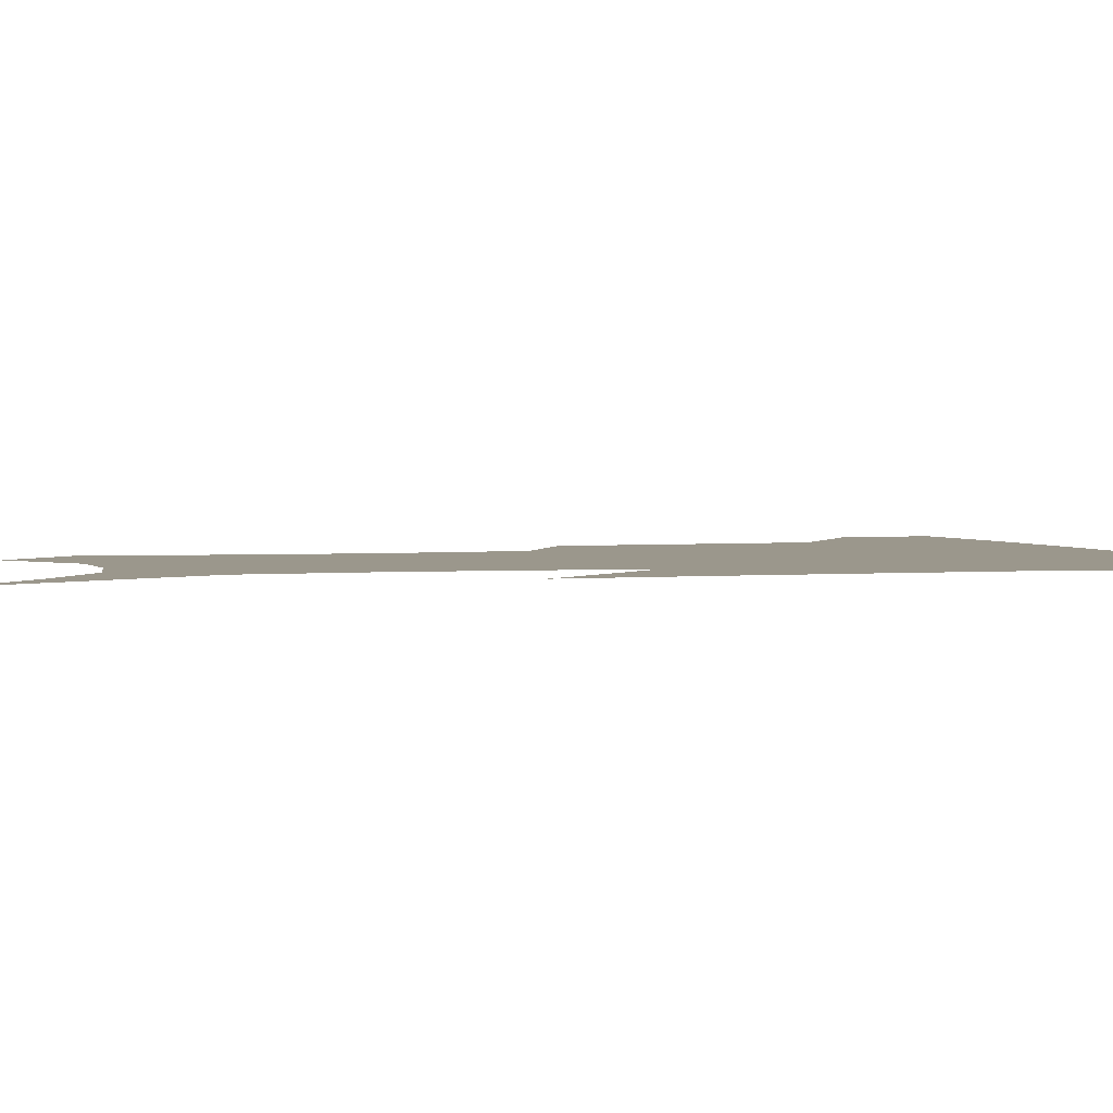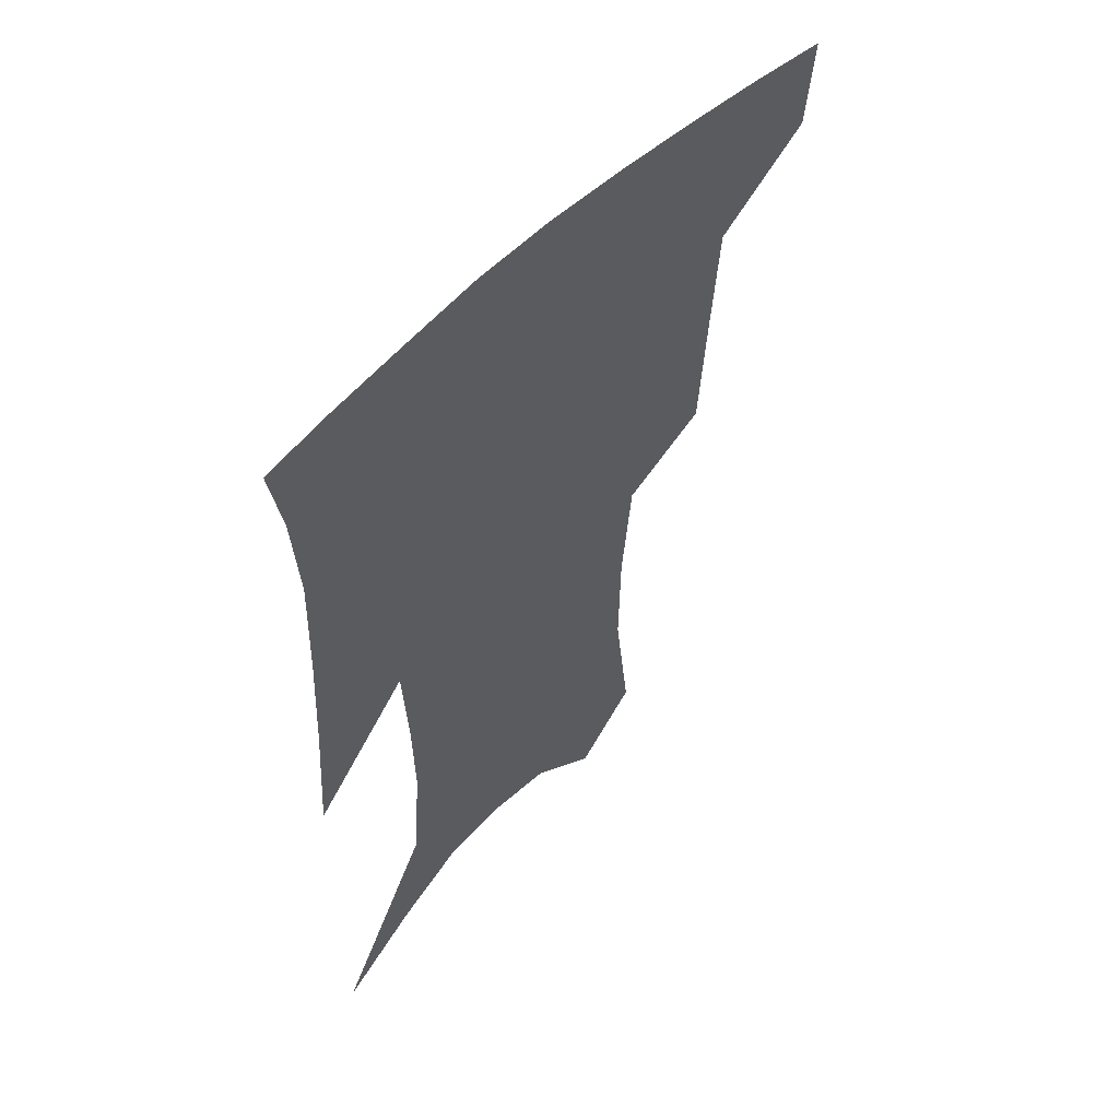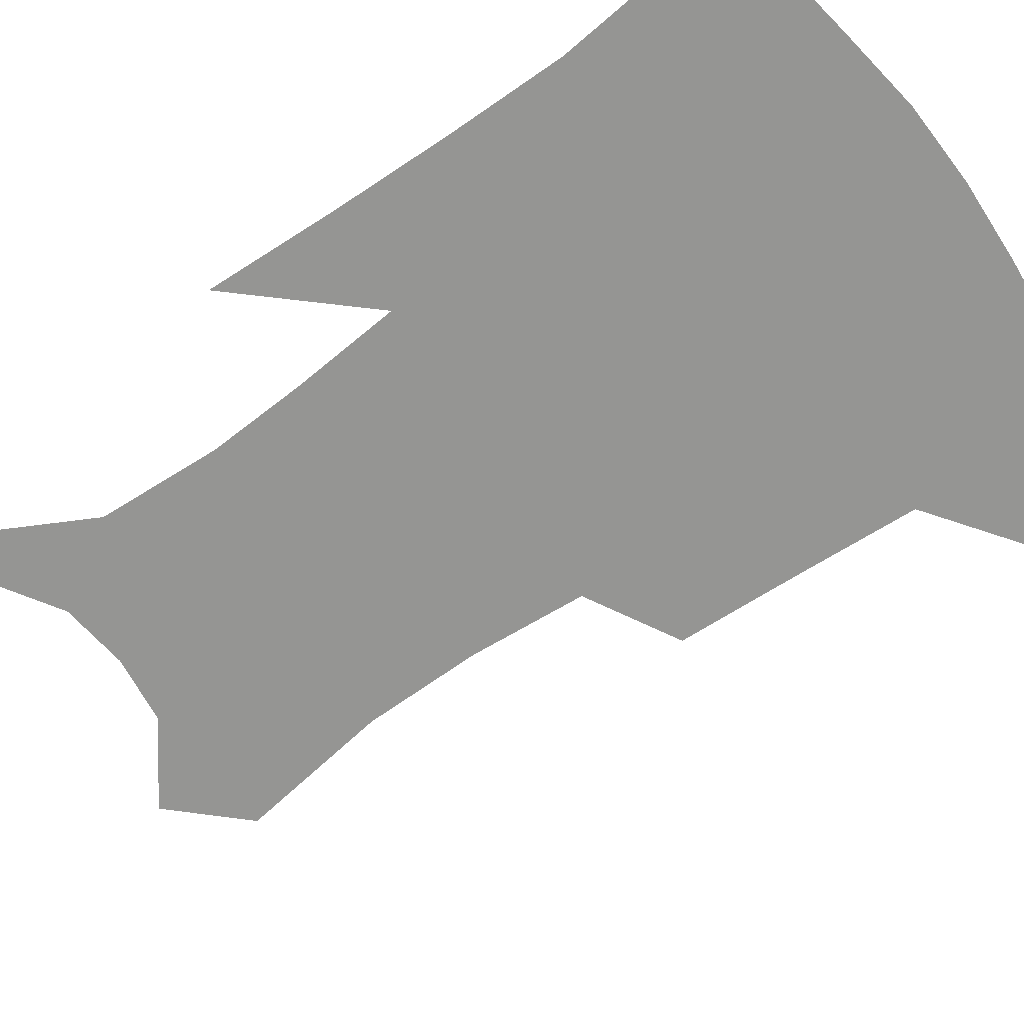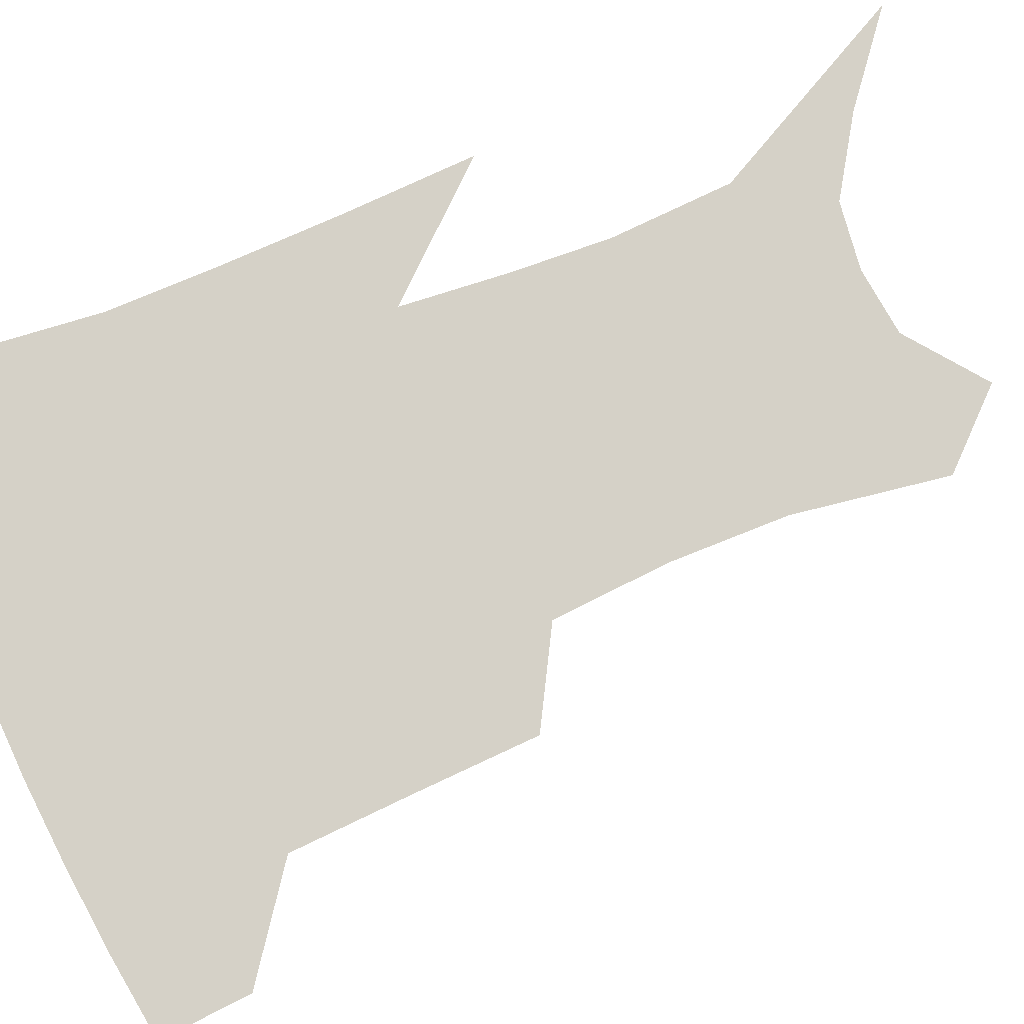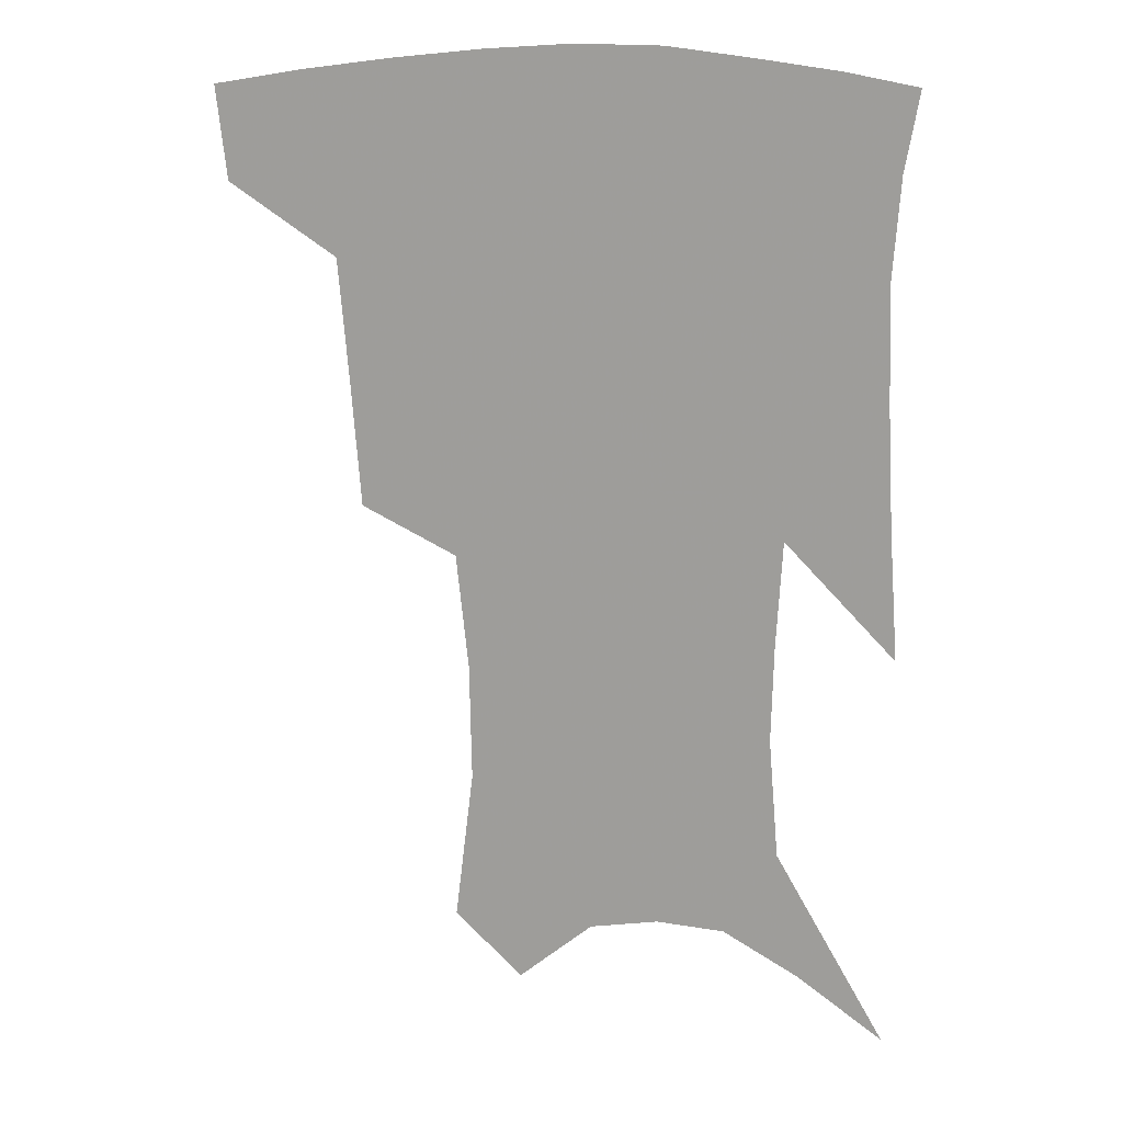
<metadata>
{"format":"obj","ext":"obj","renderer":"f3d","projection":"perspective","resolution":1024,"background":"white","views":[{"elev":2.7,"azim":76.5,"up":"+Z"},{"elev":55.9,"azim":133.5,"up":"+Y"},{"elev":-67.3,"azim":126.9,"up":"+Z"},{"elev":79.7,"azim":-110.7,"up":"+Z"},{"elev":17.7,"azim":8.7,"up":"+Y"}]}
</metadata>
<code>
v 465.9 382.1 0
v 462.8 411.4 0
v 505.2 280.7 0
v 502.2 321.6 0
v 499 359.5 0
v 495 388.7 0
v 490.6 416.2 0
v 533.5 141.1 0
v 539.4 190.3 0
v 538.7 228.2 0
v 534.9 265.5 0
v 530.1 301.3 0
v 527.8 336.9 0
v 525 366.1 0
v 521.6 392.8 0
v 518.2 419.9 0
v 555 119.7 0
v 560.5 173.7 0
v 560 207.7 0
v 558.9 247.4 0
v 555.5 278.6 0
v 553.6 314.5 0
v 552.1 344.6 0
v 550.9 371.4 0
v 548.3 396.3 0
v 545.5 422.9 0
v 578.5 139.4 0
v 580.1 183.3 0
v 579.4 218.7 0
v 577.9 251.8 0
v 575.9 283.5 0
v 575.2 318.7 0
v 574.9 347.1 0
v 575.2 373.7 0
v 574.7 398 0
v 572.4 424.8 0
v 600.4 142.8 0
v 598.7 184.3 0
v 598 219.1 0
v 597.1 256 0
v 596.8 290.3 0
v 596.6 320.7 0
v 597.4 348.9 0
v 598.6 374.6 0
v 599.8 398.2 0
v 599 424.5 0
v 622.2 140.9 0
v 618.7 176.6 0
v 616 220.2 0
v 616.5 251.6 0
v 617.9 282.5 0
v 617.9 315.4 0
v 618.6 348.6 0
v 621.2 372.6 0
v 623.9 397.1 0
v 626.7 421.2 0
v 646.7 126.4 0
v 638.9 169.1 0
v 635.6 208.4 0
v 636.3 239.9 0
v 638.2 274.9 0
v 639.1 309.4 0
v 640.5 340.5 0
v 643.8 367.3 0
v 647.1 394.4 0
v 651.3 417.9 0
v 674.7 105.6 0
v 673.8 237.6 0
v 670.8 280.4 0
v 668.7 318.9 0
v 667.4 356.5 0
v 669.6 388.4 0
v 674 413.6 0
v 691 451 0
f 5 6 1
f 1 6 2
f 6 7 2
f 11 12 3
f 3 12 4
f 12 13 4
f 4 13 5
f 13 14 5
f 5 14 6
f 14 15 6
f 6 15 7
f 15 16 7
f 17 18 8
f 8 18 9
f 18 19 9
f 9 19 10
f 19 20 10
f 10 20 11
f 20 21 11
f 11 21 12
f 21 22 12
f 12 22 13
f 22 23 13
f 13 23 14
f 23 24 14
f 14 24 15
f 24 25 15
f 15 25 16
f 25 26 16
f 17 27 18
f 27 28 18
f 18 28 19
f 28 29 19
f 19 29 20
f 29 30 20
f 20 30 21
f 30 31 21
f 21 31 22
f 31 32 22
f 22 32 23
f 32 33 23
f 23 33 24
f 33 34 24
f 24 34 25
f 34 35 25
f 25 35 26
f 35 36 26
f 27 37 28
f 37 38 28
f 28 38 29
f 38 39 29
f 29 39 30
f 39 40 30
f 30 40 31
f 40 41 31
f 31 41 32
f 41 42 32
f 32 42 33
f 42 43 33
f 33 43 34
f 43 44 34
f 34 44 35
f 44 45 35
f 35 45 36
f 45 46 36
f 37 47 38
f 47 48 38
f 38 48 39
f 48 49 39
f 39 49 40
f 49 50 40
f 40 50 41
f 50 51 41
f 41 51 42
f 51 52 42
f 42 52 43
f 52 53 43
f 43 53 44
f 53 54 44
f 44 54 45
f 54 55 45
f 45 55 46
f 55 56 46
f 47 57 48
f 57 58 48
f 48 58 49
f 58 59 49
f 49 59 50
f 59 60 50
f 50 60 51
f 60 61 51
f 51 61 52
f 61 62 52
f 52 62 53
f 62 63 53
f 53 63 54
f 63 64 54
f 54 64 55
f 64 65 55
f 55 65 56
f 65 66 56
f 57 67 58
f 61 68 62
f 68 69 62
f 62 69 63
f 69 70 63
f 63 70 64
f 70 71 64
f 64 71 65
f 71 72 65
f 65 72 66
f 72 73 66

</code>
